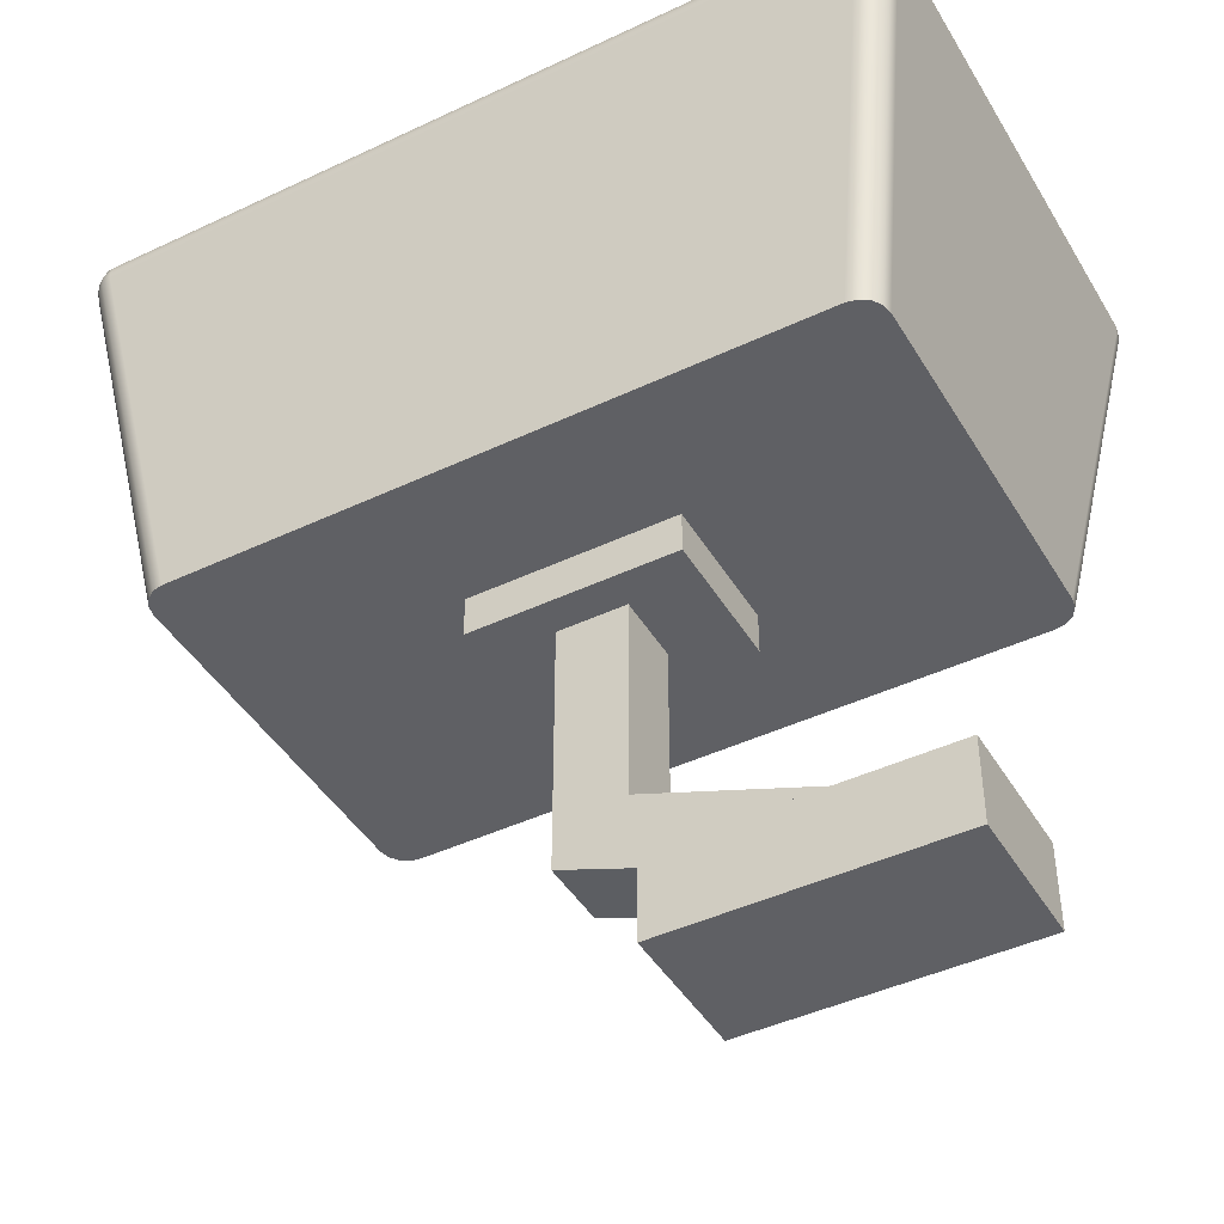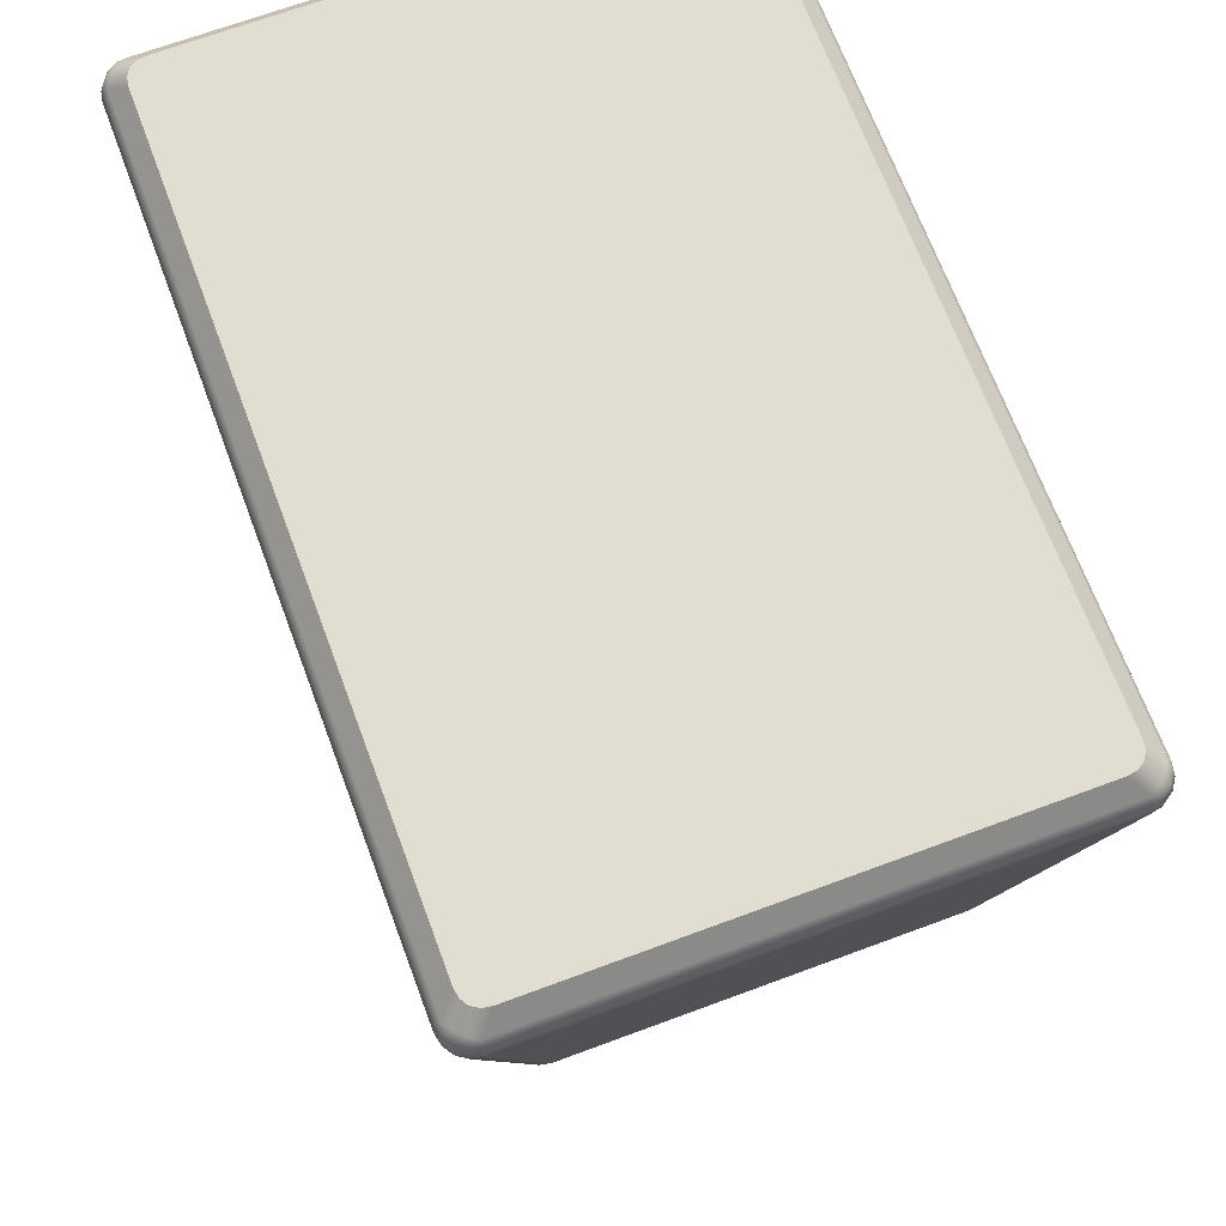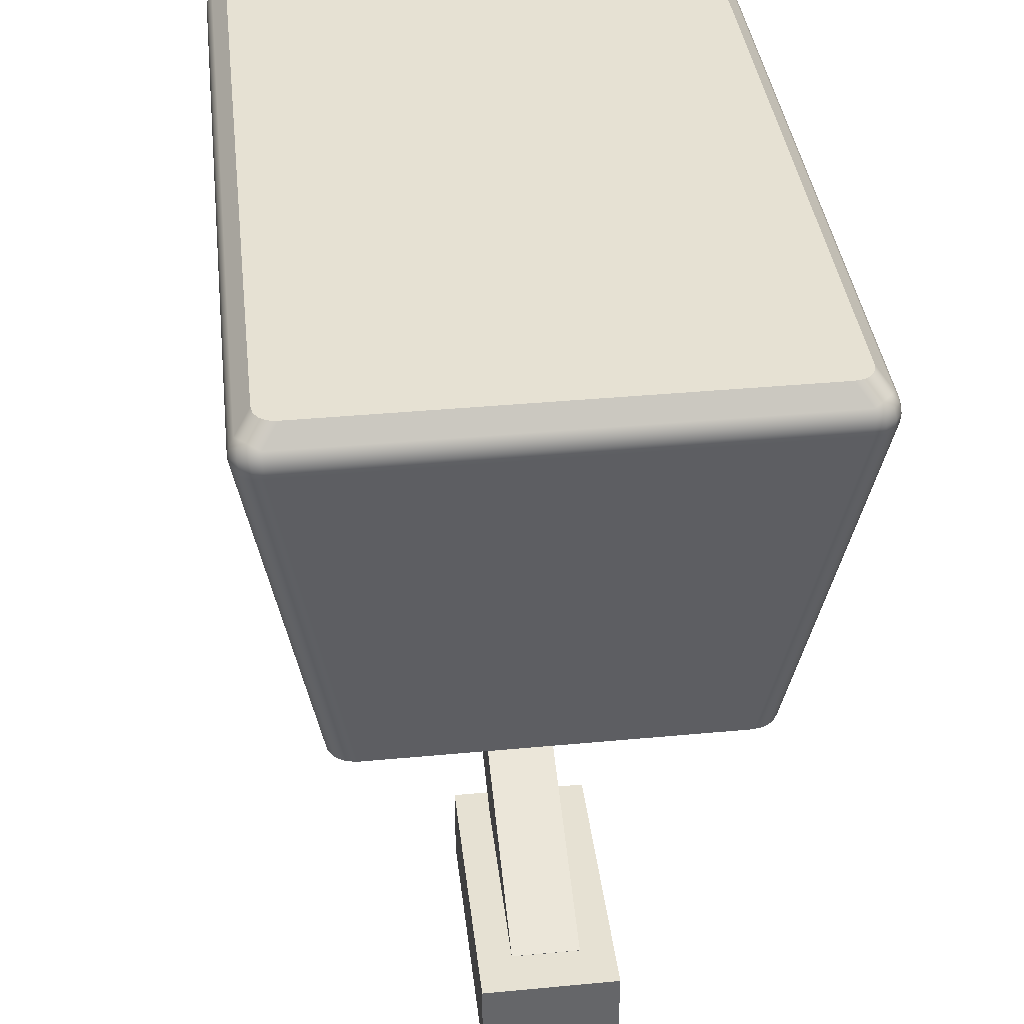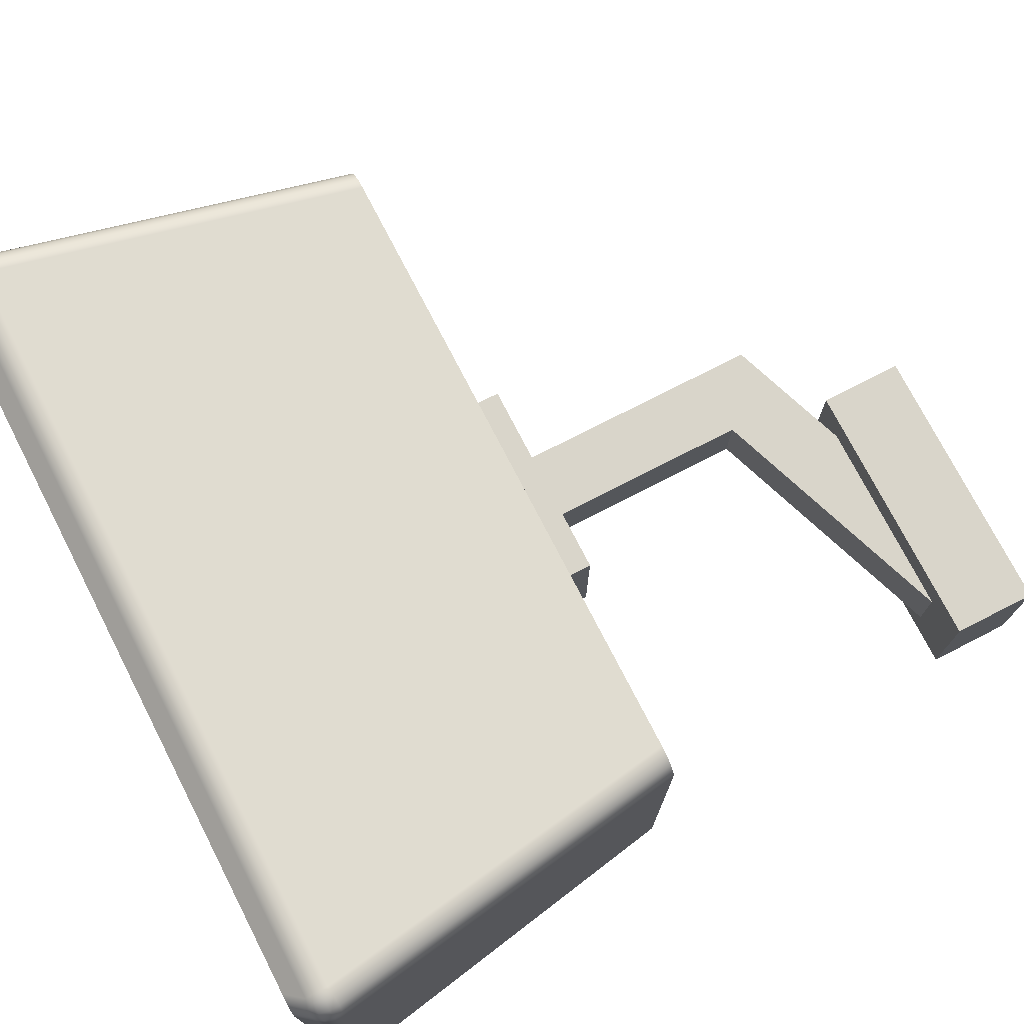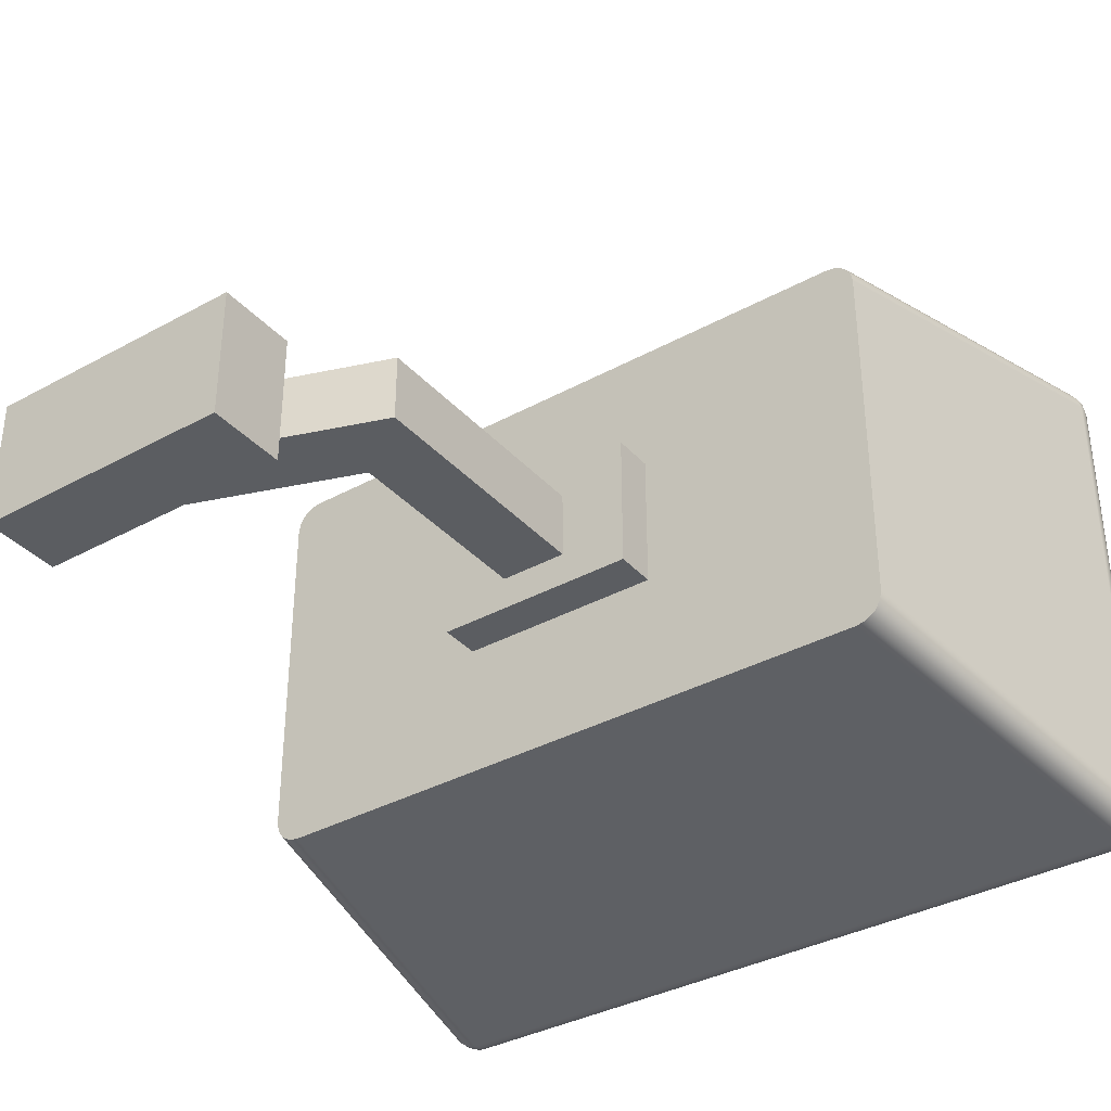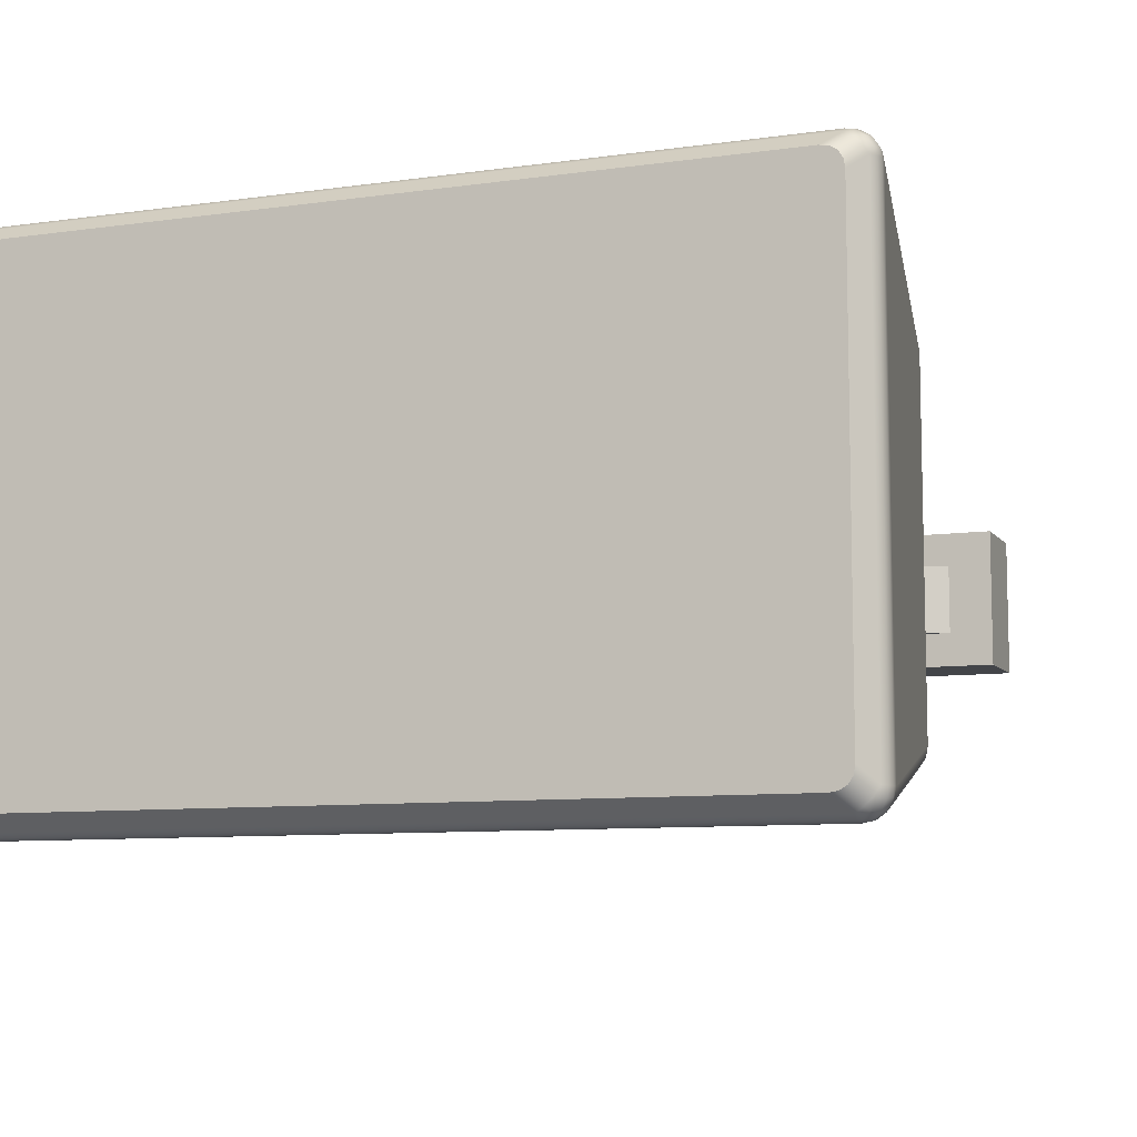
<metadata>
{"format":"obj","ext":"obj","renderer":"f3d","projection":"perspective","resolution":1024,"background":"white","views":[{"elev":-44.0,"azim":-151.0,"up":"+Y"},{"elev":68.6,"azim":69.6,"up":"+Y"},{"elev":38.7,"azim":-96.7,"up":"+Y"},{"elev":74.5,"azim":-117.2,"up":"+Z"},{"elev":-35.9,"azim":35.8,"up":"+Z"},{"elev":-8.8,"azim":-159.1,"up":"+Z"}]}
</metadata>
<code>
g 솔리드1
v -29.53 27.69 -17.55
v -29.53 27.69 17.55
v -29.52 27.11 -17.55
v -29.52 27.11 17.55
v -29.44 27.56 -18.18
v -29.41 27.63 18.25
v -29.38 28.25 -17.55
v -29.38 28.25 17.55
v -29.35 27.02 -18.29
v -29.35 27.02 18.29
v -29.25 28.36 18.07
v -29.24 28.21 -18.29
v -29.07 28.73 -17.55
v -29.07 28.73 17.55
v -29.05 27.29 -18.86
v -28.95 27.7 18.95
v -28.92 26.98 -18.92
v -28.92 26.98 18.92
v -28.86 28.78 -18.25
v -28.83 27.97 -18.98
v -28.78 28.42 18.78
v -28.7 28.95 -18.17
v -28.7 28.95 18.17
v -28.44 28.58 -18.93
v -28.4 27.05 -19.31
v -28.29 27.02 -19.35
v -28.29 27.02 19.35
v -28.25 27.63 19.41
v -28.21 27.65 -19.42
v -28.17 28.95 -18.7
v -28.17 28.95 18.7
v -28.07 28.36 19.25
v -28 30 -16.47
v -28 30 16.47
v -27.89 30 -17.1
v -27.89 30 17.1
v -27.86 28.18 -19.38
v -27.59 30 -17.59
v -27.59 30 17.59
v -27.55 27.11 -19.52
v -27.55 27.11 19.52
v -27.55 27.69 -19.53
v -27.55 27.69 19.53
v -27.55 28.25 -19.38
v -27.55 28.25 19.38
v -27.55 28.73 -19.07
v -27.55 28.73 19.07
v -27.1 30 -17.89
v -27.1 30 17.89
v -26.47 30 -18
v -26.47 30 18
v -25 0 -13.03
v -25 0 13.03
v -24.85 0 -13.79
v -24.85 0 13.79
v -24.43 0 -14.43
v -24.43 0 14.43
v -24.29 -30.75 -5
v -24.29 -30.75 5
v -24.29 -24.75 -5
v -24.29 -24.75 5
v -23.79 0 -14.85
v -23.79 0 14.85
v -23.03 0 -15
v -23.03 0 15
v -21.12 -24.71 -2.5
v -21.12 -24.71 2.5
v -21.11 -24.75 -2.5
v -21.11 -24.75 2.5
v -7.5 -3 -5
v -7.5 -3 5
v -7.5 0 -5
v -7.5 0 5
v -6.596 -24.75 -2.5
v -6.596 -24.75 2.5
v -4.293 -30.75 -5
v -4.293 -30.75 5
v -4.293 -24.75 -5
v -4.293 -24.75 5
v -2.5 -17.94 -2.5
v -2.5 -17.94 2.5
v -2.5 -3 -2.5
v -2.5 -3 2.5
v 2.5 -21.44 -2.5
v 2.5 -21.44 2.5
v 2.5 -3 -2.5
v 2.5 -3 2.5
v 7.5 -3 -5
v 7.5 -3 5
v 7.5 0 -5
v 7.5 0 5
v 23.03 0 -15
v 23.03 0 15
v 23.79 0 -14.85
v 23.79 0 14.85
v 24.43 0 -14.43
v 24.43 0 14.43
v 24.85 0 -13.79
v 24.85 0 13.79
v 25 0 -13.03
v 25 0 13.03
v 26.47 30 -18
v 26.47 30 18
v 27.1 30 -17.89
v 27.1 30 17.89
v 27.55 27.11 -19.52
v 27.55 27.11 19.52
v 27.55 27.69 -19.53
v 27.55 27.69 19.53
v 27.55 28.25 -19.38
v 27.55 28.25 19.38
v 27.55 28.73 -19.07
v 27.55 28.73 19.07
v 27.59 30 -17.59
v 27.59 30 17.59
v 27.89 30 -17.1
v 27.89 30 17.1
v 28 30 -16.47
v 28 30 16.47
v 28.07 28.36 -19.25
v 28.07 28.36 19.25
v 28.17 28.95 -18.7
v 28.17 28.95 18.7
v 28.25 27.63 -19.41
v 28.25 27.63 19.41
v 28.29 27.02 -19.35
v 28.29 27.02 19.35
v 28.7 28.95 -18.17
v 28.7 28.95 18.17
v 28.78 28.42 -18.78
v 28.78 28.42 18.78
v 28.92 26.98 -18.92
v 28.92 26.98 18.92
v 28.95 27.7 -18.95
v 28.95 27.7 18.95
v 29.07 28.73 -17.55
v 29.07 28.73 17.55
v 29.25 28.36 -18.07
v 29.25 28.36 18.07
v 29.35 27.02 -18.29
v 29.35 27.02 18.29
v 29.38 28.25 -17.55
v 29.38 28.25 17.55
v 29.41 27.63 -18.25
v 29.41 27.63 18.25
v 29.52 27.11 -17.55
v 29.52 27.11 17.55
v 29.53 27.69 -17.55
v 29.53 27.69 17.55
f 81 80 67
f 67 80 66
f 68 66 74
f 74 66 80
f 74 80 84
f 84 80 86
f 86 80 82
f 75 74 85
f 85 74 84
f 83 82 81
f 81 82 80
f 68 69 66
f 66 69 67
f 86 87 84
f 84 87 85
f 69 75 67
f 67 75 81
f 81 75 85
f 81 85 87
f 87 83 81
f 73 72 71
f 71 72 70
f 91 73 89
f 89 73 71
f 90 91 88
f 88 91 89
f 72 90 70
f 70 90 88
f 82 70 86
f 86 70 88
f 86 88 89
f 82 83 70
f 70 83 71
f 71 83 87
f 71 87 89
f 89 87 86
f 143 137 139
f 139 137 129
f 139 129 131
f 131 129 123
f 131 123 121
f 121 123 113
f 121 113 111
f 121 111 125
f 125 111 109
f 125 109 107
f 107 127 125
f 125 127 135
f 125 135 131
f 131 135 139
f 127 133 135
f 135 133 141
f 135 141 145
f 145 141 147
f 145 147 149
f 149 143 145
f 145 143 139
f 145 139 135
f 121 125 131
f 45 47 32
f 32 47 31
f 32 31 21
f 21 31 23
f 21 23 11
f 11 23 14
f 11 14 8
f 11 8 6
f 6 8 2
f 6 2 4
f 4 10 6
f 6 10 16
f 6 16 21
f 21 16 32
f 10 18 16
f 16 18 27
f 16 27 28
f 28 27 41
f 28 41 43
f 43 45 28
f 28 45 32
f 28 32 16
f 11 6 21
f 148 146 144
f 144 146 140
f 144 140 134
f 134 140 132
f 134 132 126
f 134 126 124
f 124 126 106
f 124 106 108
f 108 110 124
f 124 110 120
f 124 120 134
f 134 120 130
f 134 130 144
f 144 130 138
f 144 138 142
f 142 138 136
f 136 138 128
f 128 138 130
f 128 130 122
f 122 130 120
f 122 120 112
f 112 120 110
f 142 148 144
f 42 40 29
f 29 40 26
f 29 26 25
f 25 26 17
f 25 17 15
f 15 17 9
f 15 9 5
f 5 9 3
f 5 3 1
f 1 7 5
f 5 7 12
f 5 12 20
f 20 12 24
f 20 24 37
f 37 24 46
f 37 46 44
f 7 13 12
f 12 13 19
f 12 19 24
f 24 19 30
f 24 30 46
f 13 22 19
f 19 22 30
f 44 42 37
f 37 42 29
f 37 29 20
f 20 29 15
f 20 15 5
f 15 29 25
f 3 4 1
f 1 4 2
f 1 2 8
f 14 13 8
f 8 13 7
f 8 7 1
f 33 35 13
f 13 35 22
f 22 35 38
f 22 38 30
f 30 38 48
f 30 48 46
f 46 48 50
f 106 40 108
f 108 40 42
f 108 42 44
f 46 112 44
f 44 112 110
f 44 110 108
f 64 62 40
f 40 62 26
f 26 62 56
f 26 56 17
f 17 56 9
f 9 56 54
f 9 54 3
f 3 54 52
f 102 104 112
f 112 104 122
f 122 104 114
f 122 114 128
f 128 114 116
f 128 116 136
f 136 116 118
f 147 146 149
f 149 146 148
f 149 148 142
f 136 137 142
f 142 137 143
f 142 143 149
f 100 98 146
f 146 98 140
f 140 98 96
f 140 96 132
f 132 96 126
f 126 96 94
f 126 94 106
f 106 94 92
f 53 55 4
f 4 55 10
f 10 55 57
f 10 57 18
f 18 57 27
f 27 57 63
f 27 63 41
f 41 63 65
f 41 107 43
f 43 107 109
f 43 109 111
f 113 47 111
f 111 47 45
f 111 45 43
f 51 49 47
f 47 49 31
f 31 49 39
f 31 39 23
f 23 39 36
f 23 36 14
f 14 36 34
f 93 95 107
f 107 95 127
f 127 95 97
f 127 97 133
f 133 97 141
f 141 97 99
f 141 99 147
f 147 99 101
f 119 117 137
f 137 117 129
f 129 117 115
f 129 115 123
f 123 115 105
f 123 105 113
f 113 105 103
f 146 147 100
f 100 147 101
f 107 41 93
f 93 41 65
f 73 52 72
f 72 52 64
f 72 64 90
f 90 64 92
f 90 92 100
f 100 92 98
f 98 92 96
f 96 92 94
f 91 65 73
f 73 65 53
f 73 53 52
f 90 101 91
f 91 101 93
f 91 93 65
f 100 101 90
f 101 99 93
f 93 99 97
f 93 97 95
f 63 57 65
f 65 57 55
f 65 55 53
f 52 54 64
f 64 54 56
f 64 56 62
f 13 14 33
f 33 14 34
f 48 38 50
f 50 38 35
f 50 35 33
f 50 33 118
f 118 33 34
f 118 34 119
f 119 34 51
f 119 51 103
f 34 36 51
f 51 36 39
f 51 39 49
f 105 115 103
f 103 115 117
f 103 117 119
f 50 118 102
f 102 118 116
f 102 116 114
f 114 104 102
f 47 113 51
f 51 113 103
f 118 119 136
f 136 119 137
f 50 102 46
f 46 102 112
f 52 53 3
f 3 53 4
f 92 64 106
f 106 64 40
f 60 78 58
f 58 78 76
f 61 60 59
f 59 60 58
f 79 61 77
f 77 61 59
f 78 79 76
f 76 79 77
f 76 77 58
f 58 77 59
f 78 75 79
f 79 75 69
f 79 69 61
f 61 69 68
f 61 68 60
f 60 68 78
f 78 68 74
f 78 74 75

</code>
